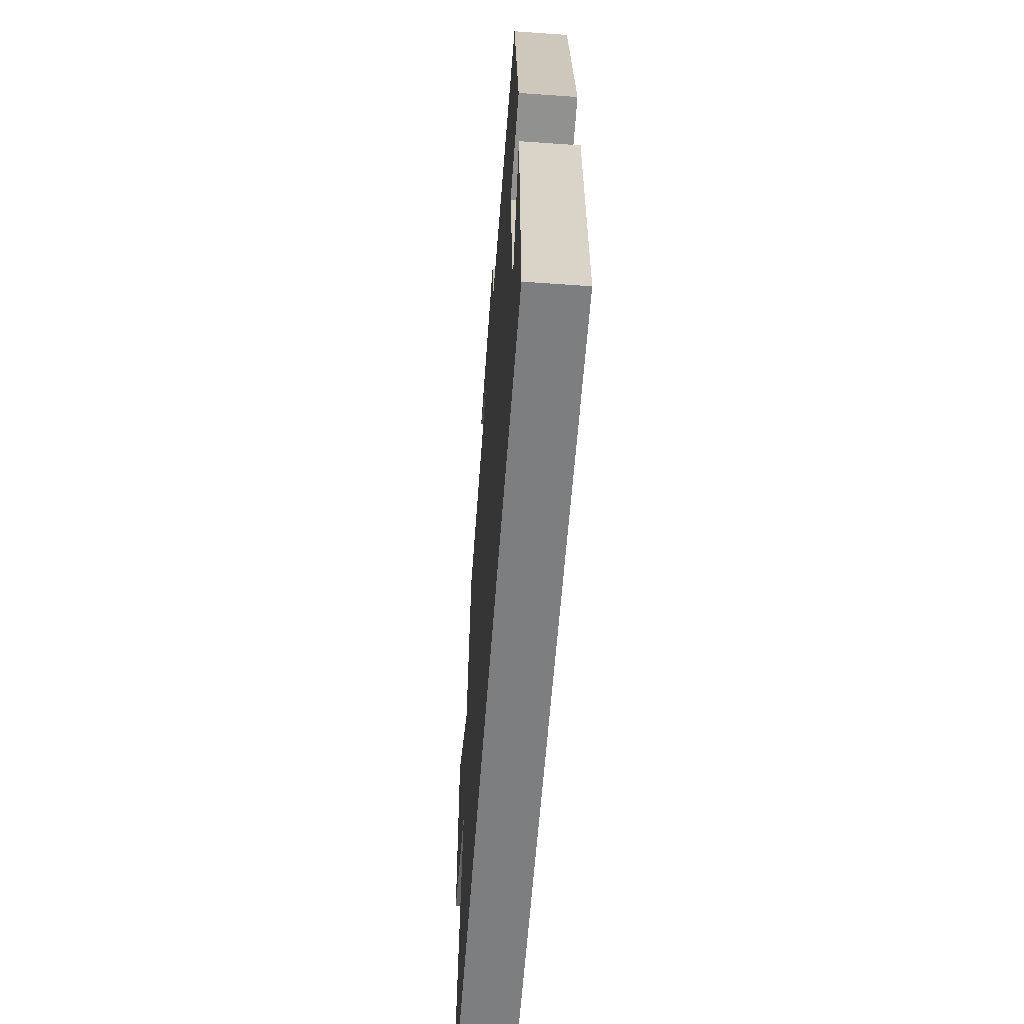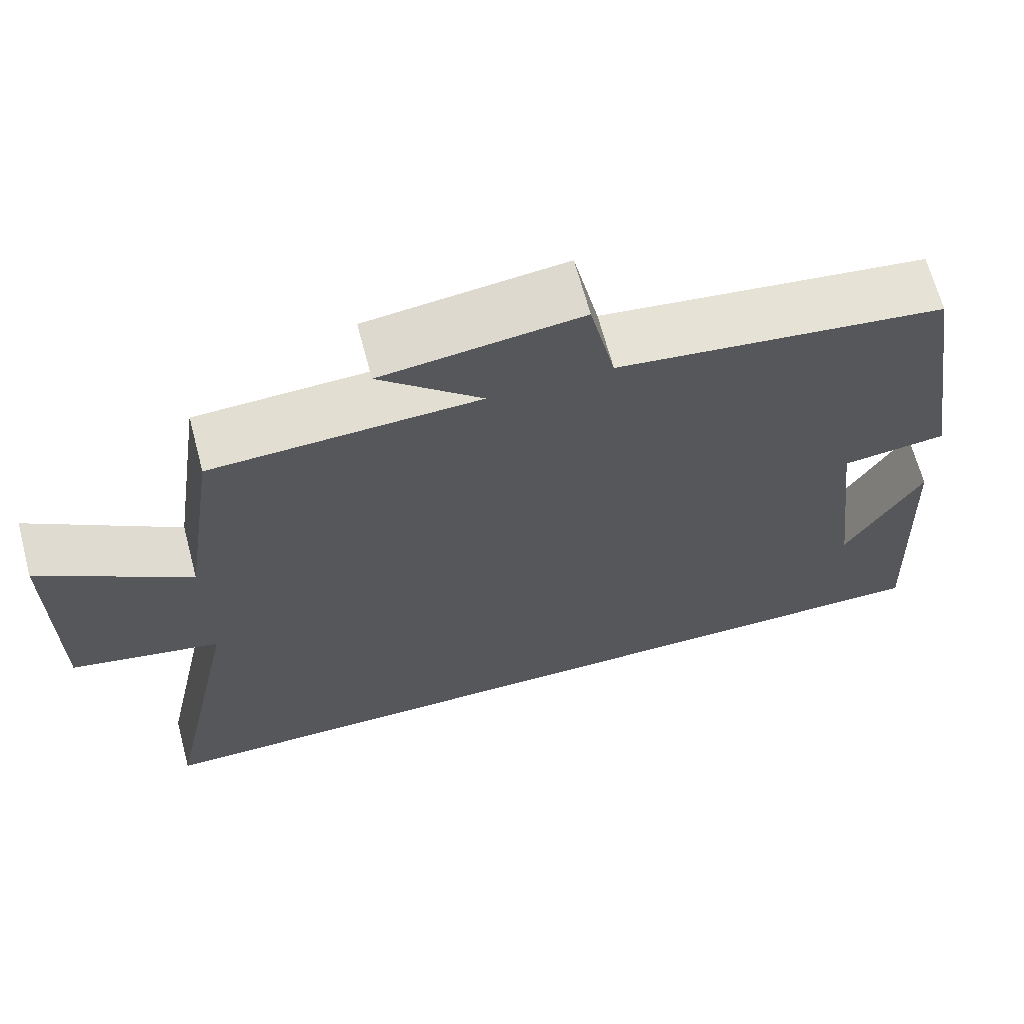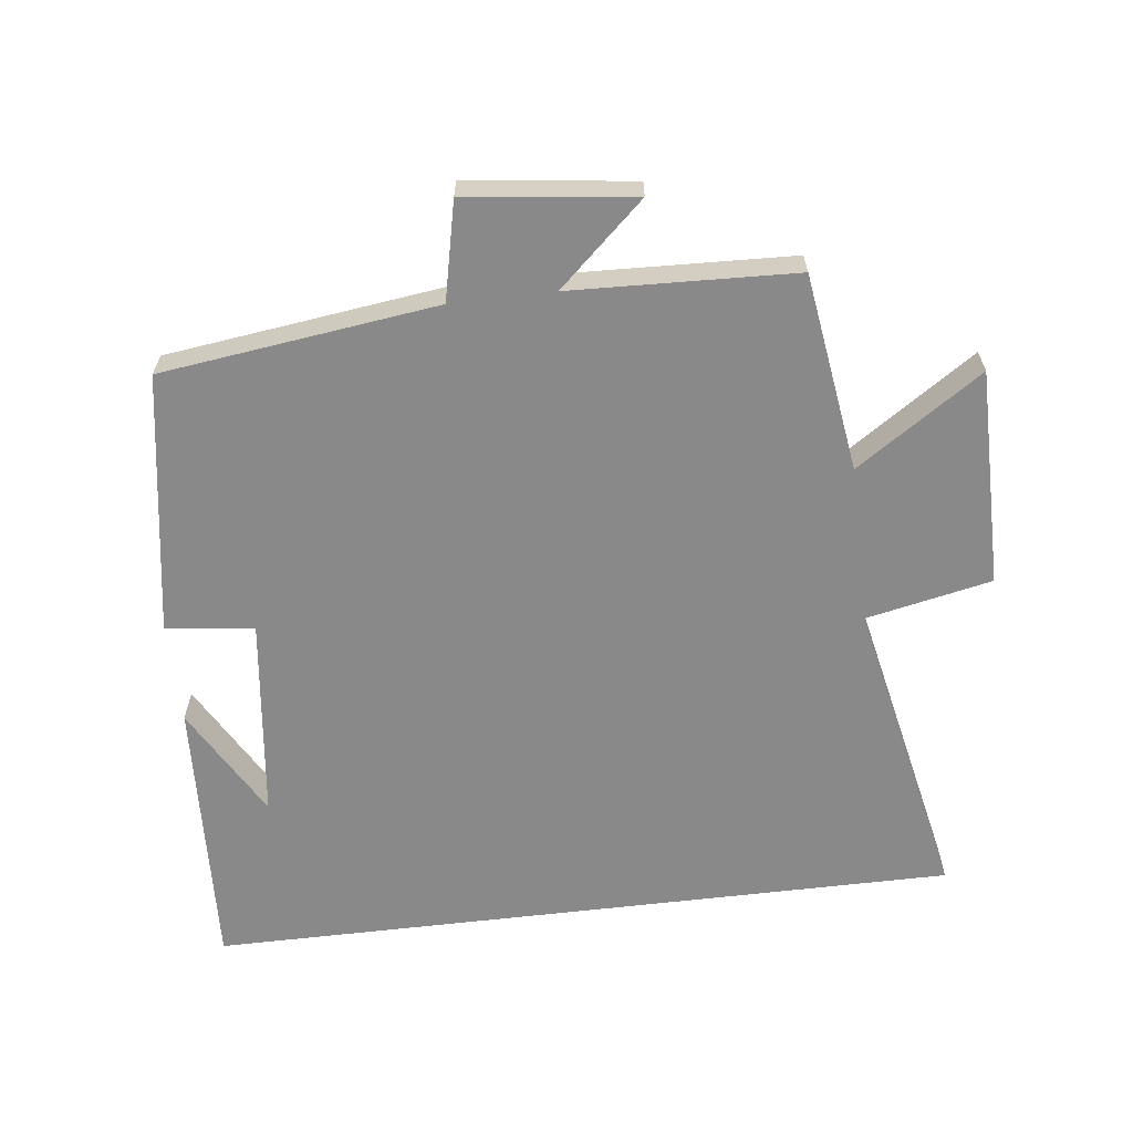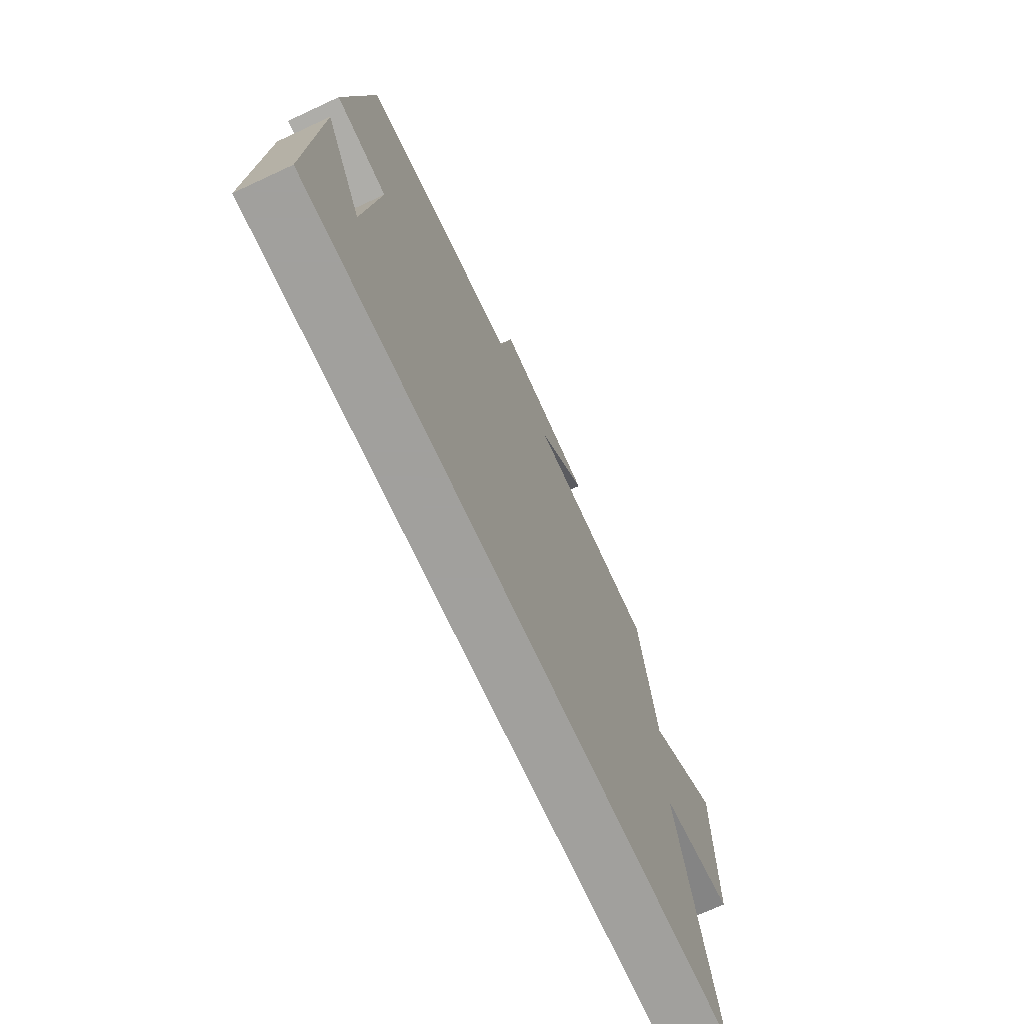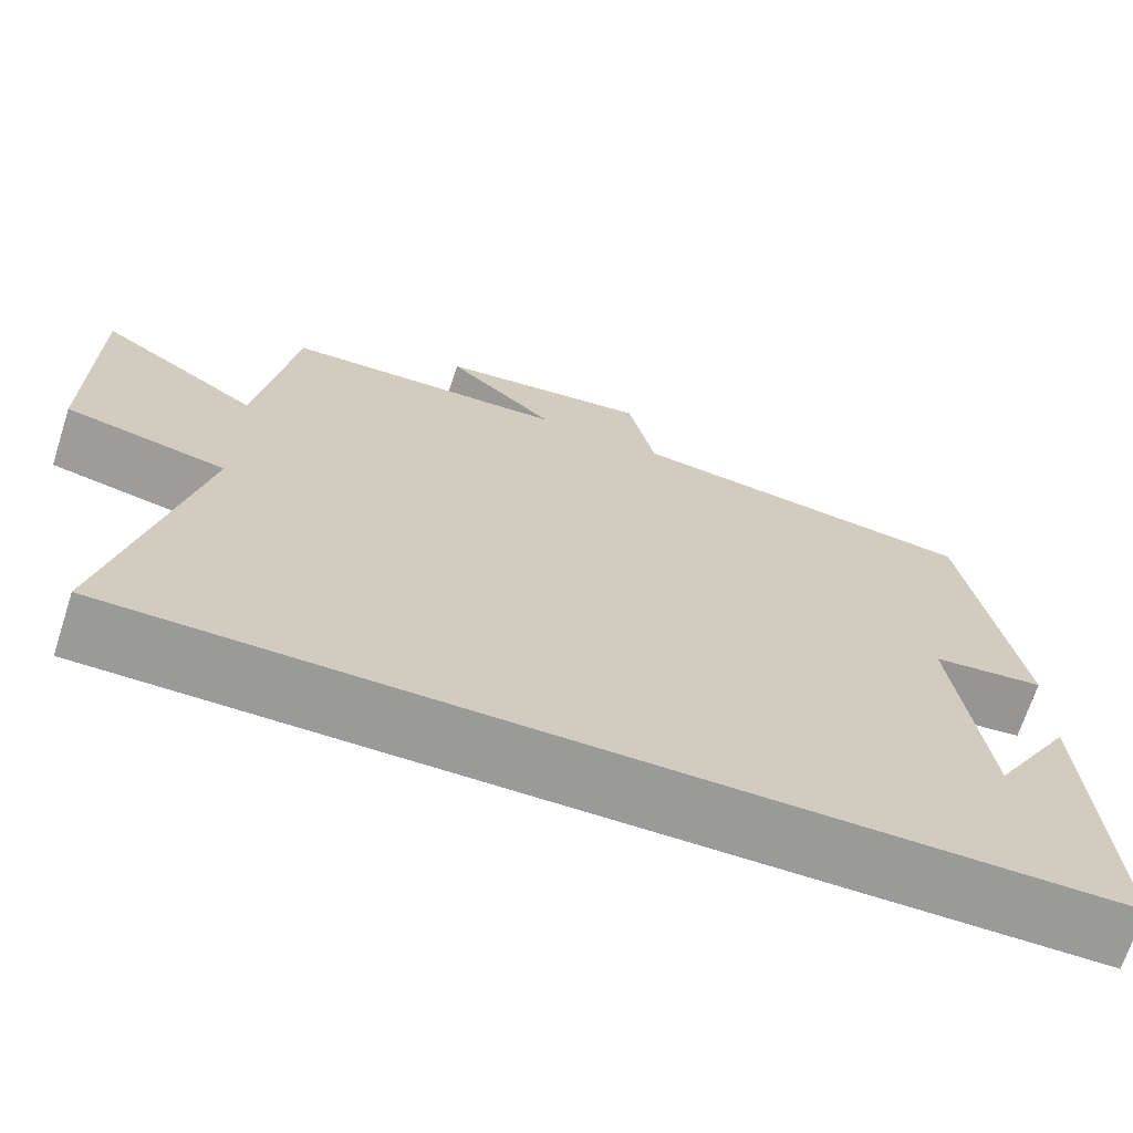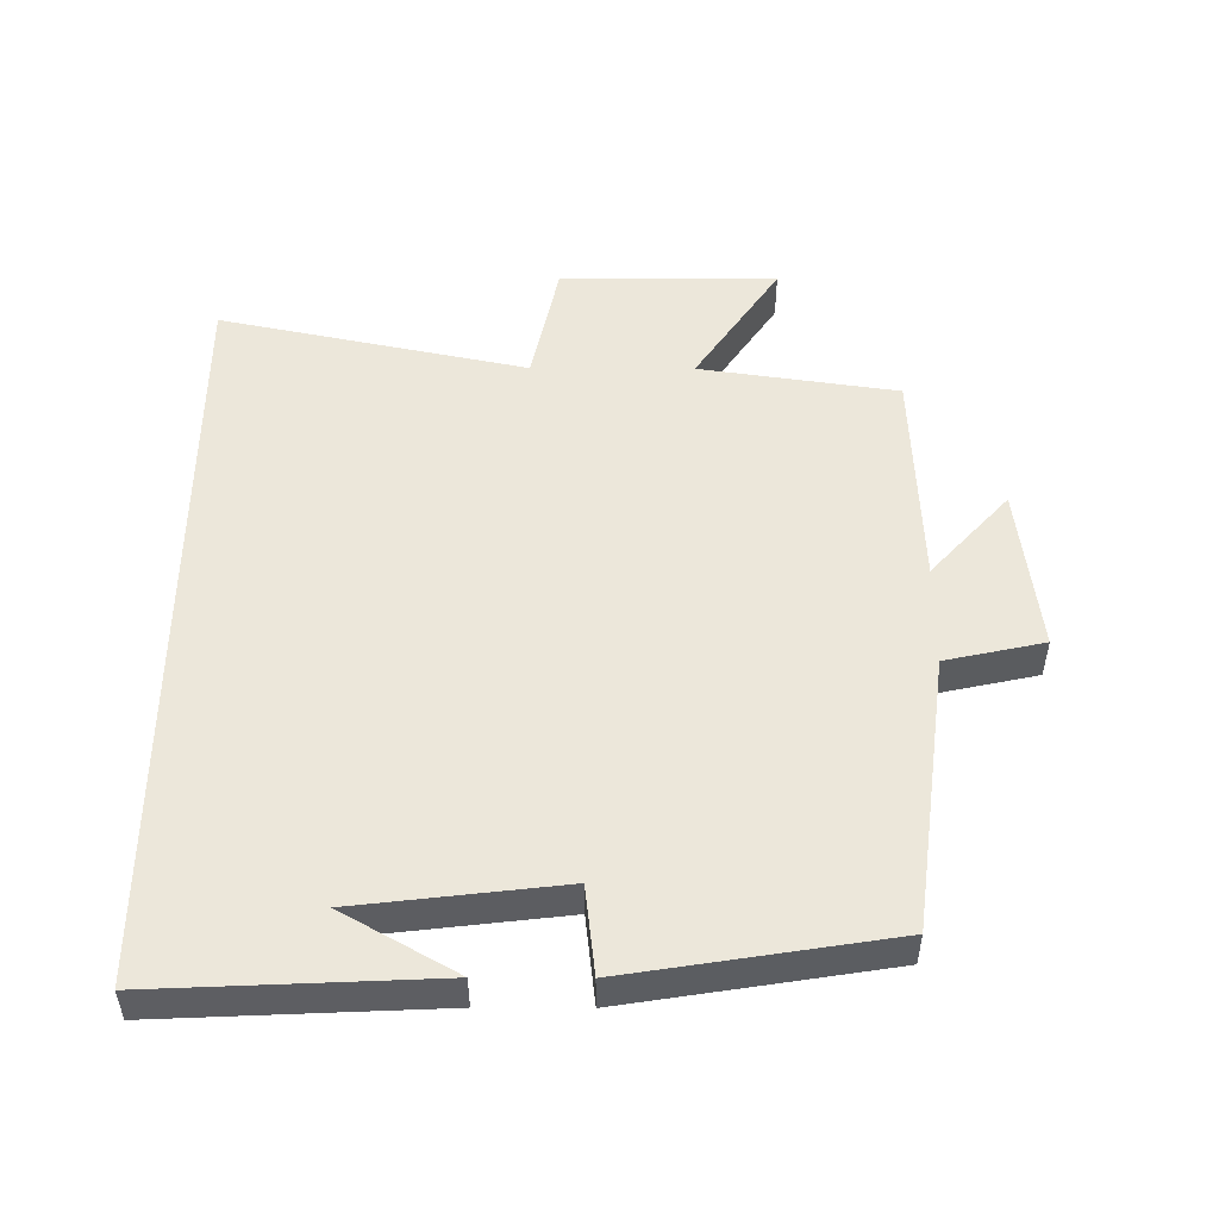
<metadata>
{"format":"obj","ext":"obj","renderer":"f3d","projection":"perspective","resolution":1024,"background":"white","views":[{"elev":-59.3,"azim":-94.2,"up":"+Z"},{"elev":66.5,"azim":165.1,"up":"+Z"},{"elev":-63.3,"azim":6.8,"up":"+Y"},{"elev":-71.7,"azim":-65.1,"up":"+Z"},{"elev":-69.2,"azim":162.0,"up":"+Z"},{"elev":50.9,"azim":-89.7,"up":"+Y"}]}
</metadata>
<code>
v -0.519 0.07 -0.5
v -0.5 0.07 -0.09
v -0.405 0.07 -0.257
v -0.369 0.07 0.045
v -0.5 0.07 0.06
v -0.438 0.07 0.447
v -0.028 0.07 0.5
v 0.004 0.07 0.646
v 0.252 0.07 0.616
v 0.124 0.07 0.5
v 0.457 0.07 0.487
v 0.5 0.07 0.193
v 0.687 0.07 0.318
v 0.687 0.07 -0.004
v 0.5 0.07 -0.043
v 0.596 0.07 -0.5
v -0.519 0 -0.5
v -0.5 0 -0.09
v -0.405 0 -0.257
v -0.369 0 0.045
v -0.5 0 0.06
v -0.438 0 0.447
v -0.028 0 0.5
v 0.004 0 0.646
v 0.252 0 0.616
v 0.124 0 0.5
v 0.457 0 0.487
v 0.5 0 0.193
v 0.687 0 0.318
v 0.687 0 -0.004
v 0.5 0 -0.043
v 0.596 0 -0.5
f 15 16 1
f 12 13 14 15
f 12 15 1
f 11 12 1
f 10 11 1
f 7 8 9 10
f 6 7 10
f 5 6 10
f 4 5 10
f 3 4 10
f 3 10 1
f 1 2 3
f 17 32 31
f 31 30 29 28
f 17 31 28
f 17 28 27
f 17 27 26
f 26 25 24 23
f 26 23 22
f 26 22 21
f 26 21 20
f 26 20 19
f 17 26 19
f 19 18 17
f 1 17 18 2
f 2 18 19 3
f 3 19 20 4
f 4 20 21 5
f 5 21 22 6
f 6 22 23 7
f 7 23 24 8
f 8 24 25 9
f 9 25 26 10
f 10 26 27 11
f 11 27 28 12
f 12 28 29 13
f 13 29 30 14
f 14 30 31 15
f 15 31 32 16
f 16 32 17 1

</code>
